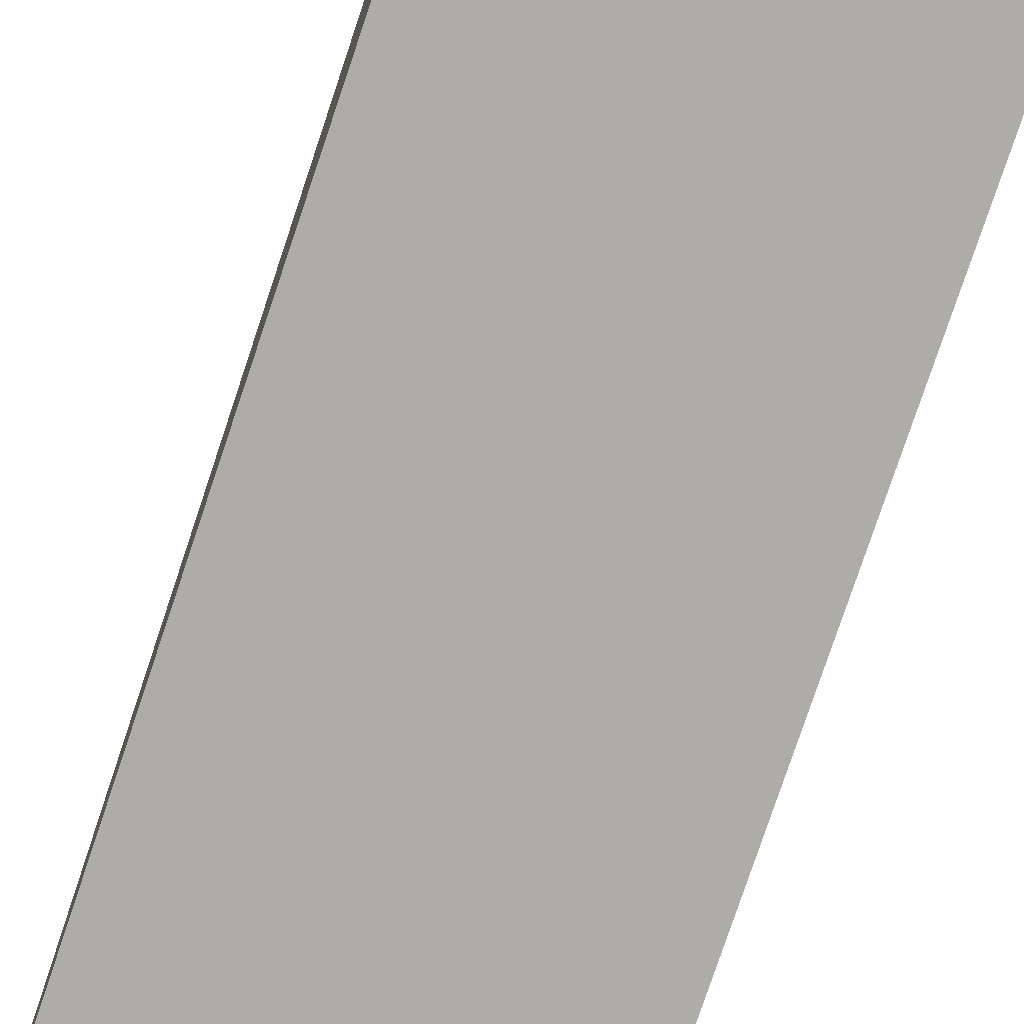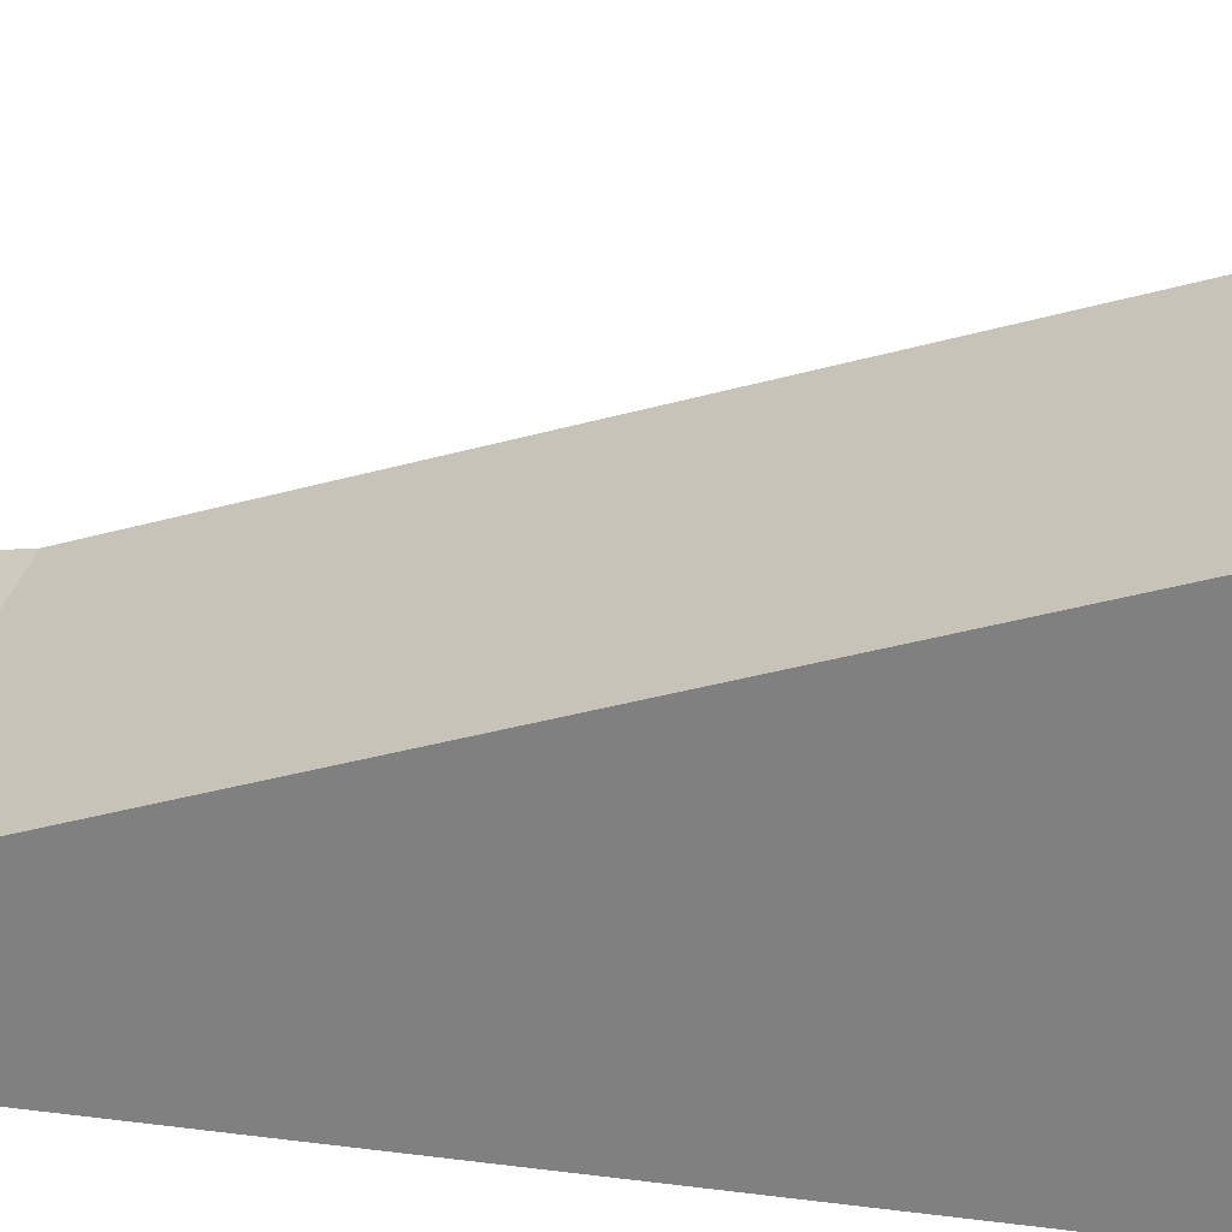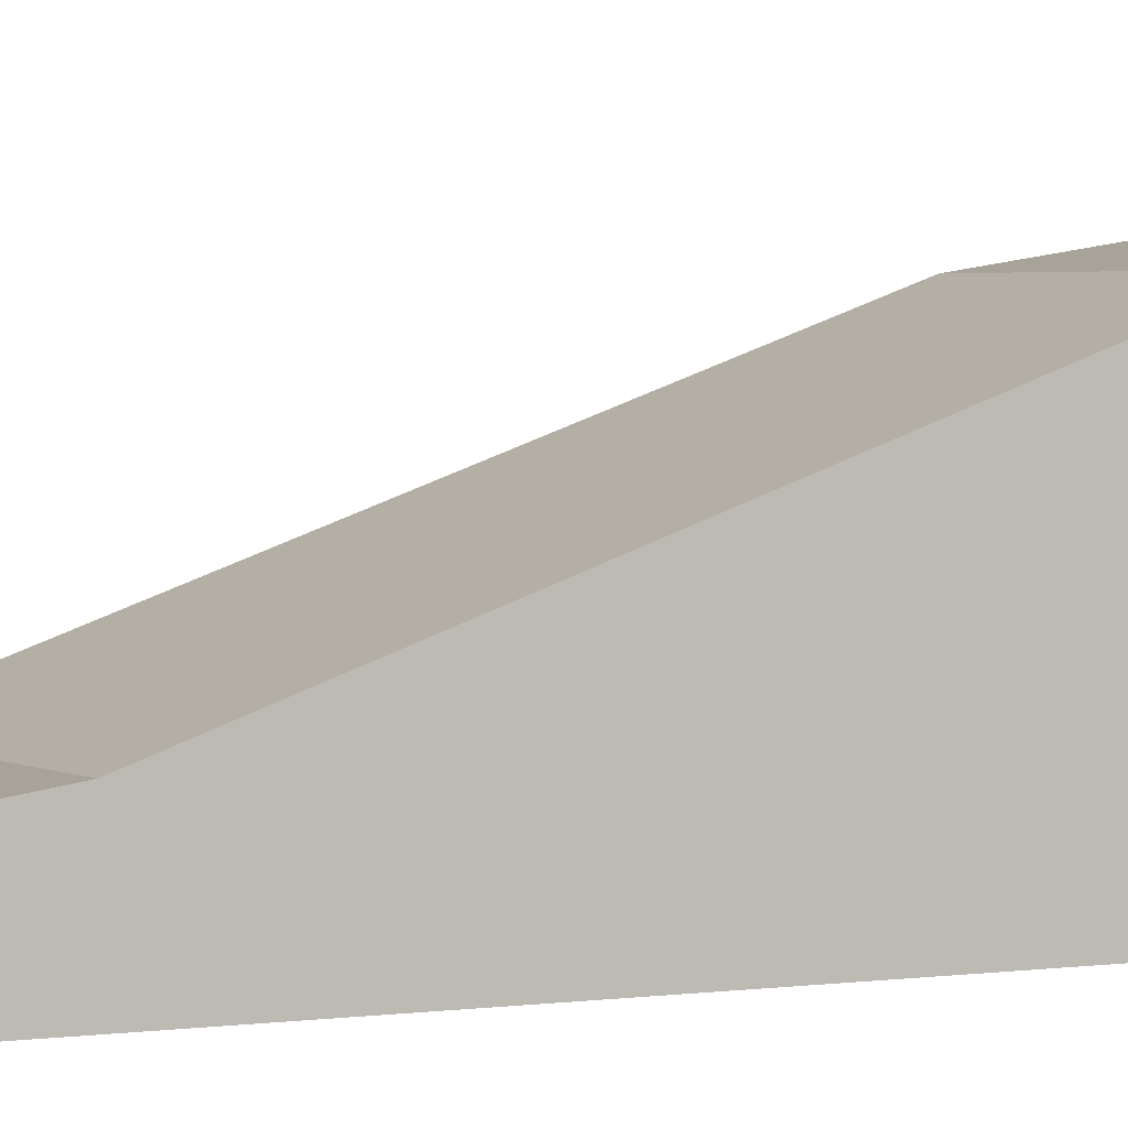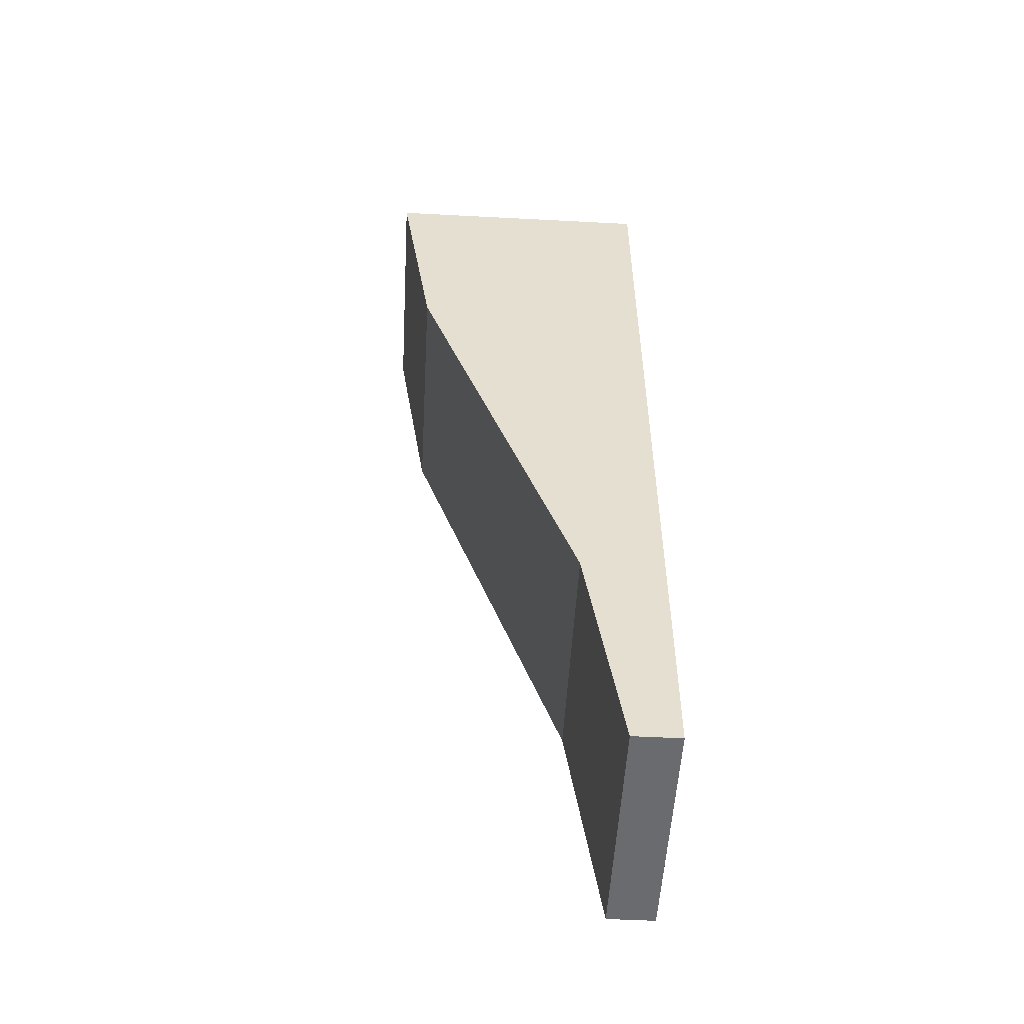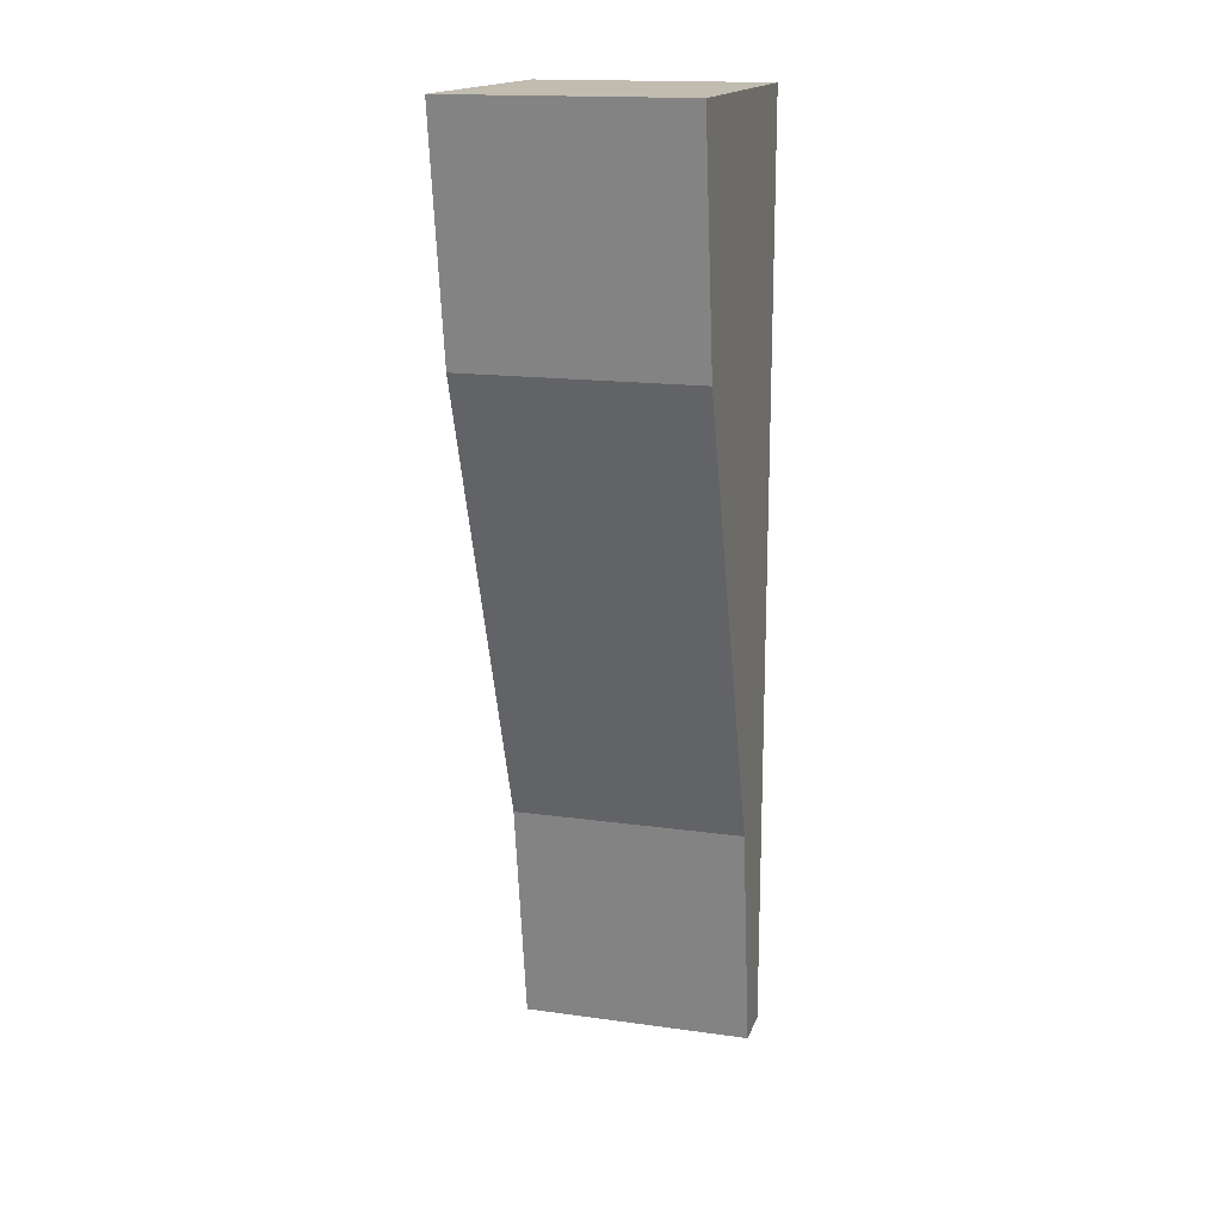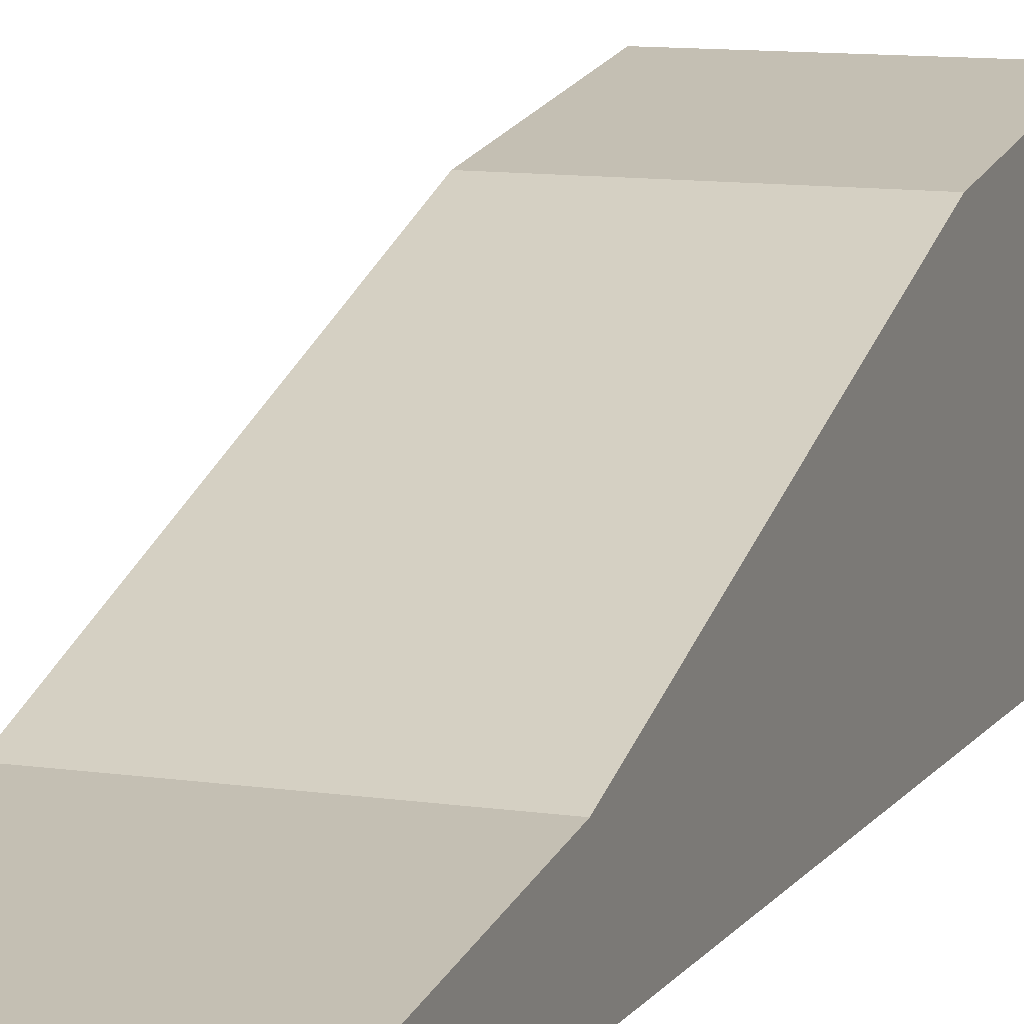
<metadata>
{"format":"obj","ext":"obj","renderer":"f3d","projection":"perspective","resolution":1024,"background":"white","views":[{"elev":-77.0,"azim":-18.5,"up":"+Y"},{"elev":27.8,"azim":-78.1,"up":"+Y"},{"elev":2.6,"azim":-118.9,"up":"+Y"},{"elev":-53.3,"azim":-93.2,"up":"+Z"},{"elev":16.6,"azim":-164.2,"up":"+Z"},{"elev":10.5,"azim":-159.3,"up":"+Y"}]}
</metadata>
<code>
g mergedBlocks
v 0.5 0 -3.5
v 0.5 0.2 -3.5
v -0.5 0 -3.5
v -0.5 0.2 -3.5
v -0.5 0.35 -2.5
v -0.5 1.05 -0.5
v -0.5 0 0.5
v -0.5 1.2 0.5
v 0.5 0.35 -2.5
v 0.5 1.05 -0.5
v 0.5 1.2 0.5
v 0.5 0 0.5
f 3 2 1
f 3 4 2
f 7 6 5
f 7 8 6
f 7 5 3
f 5 4 3
f 9 5 6
f 10 9 6
f 10 6 8
f 11 10 8
f 11 8 7
f 12 11 7
f 7 1 12
f 7 3 1
f 1 9 12
f 10 11 12
f 9 10 12
f 1 2 9
f 2 4 5
f 9 2 5

</code>
